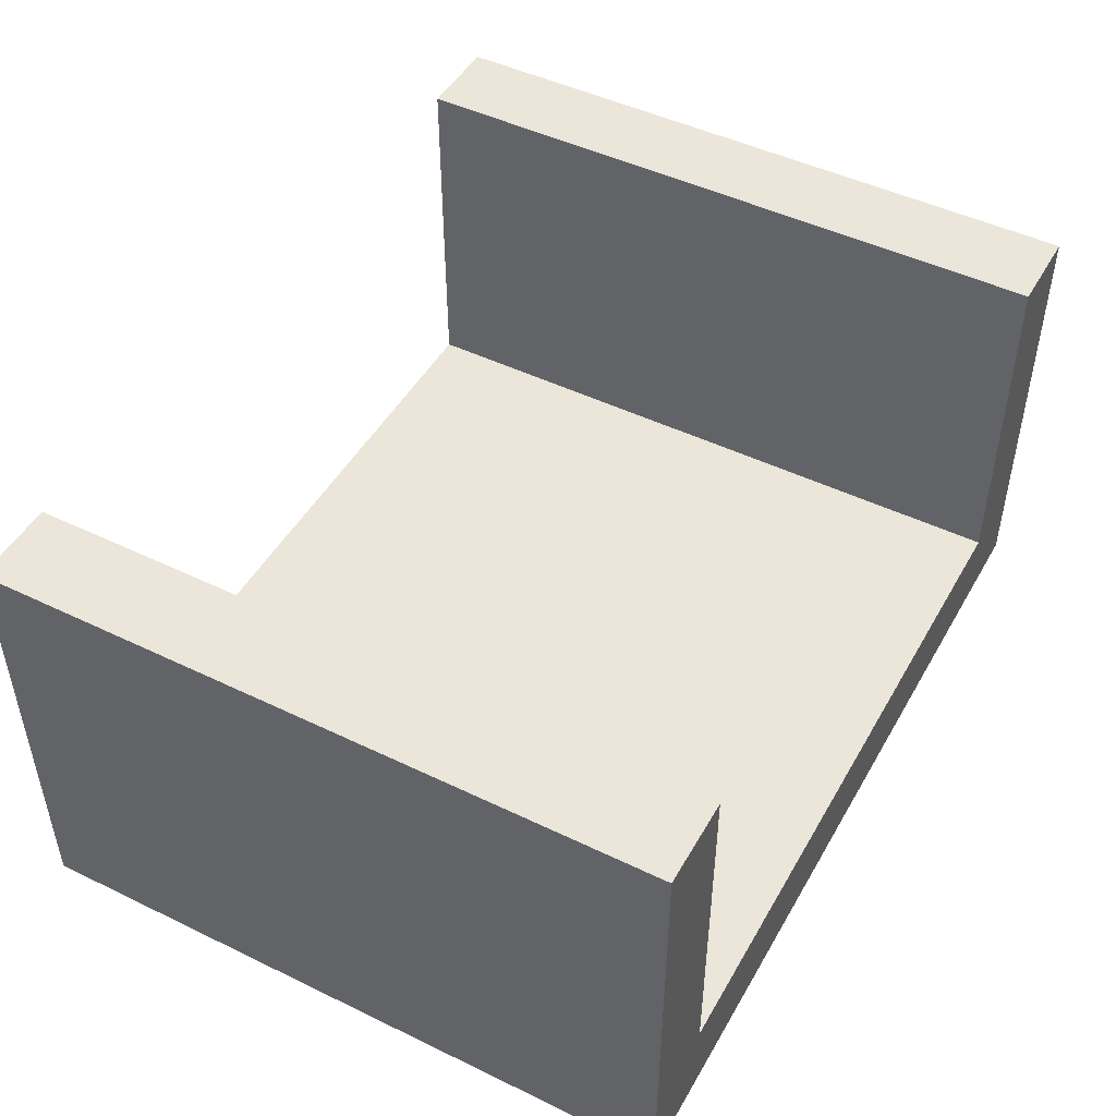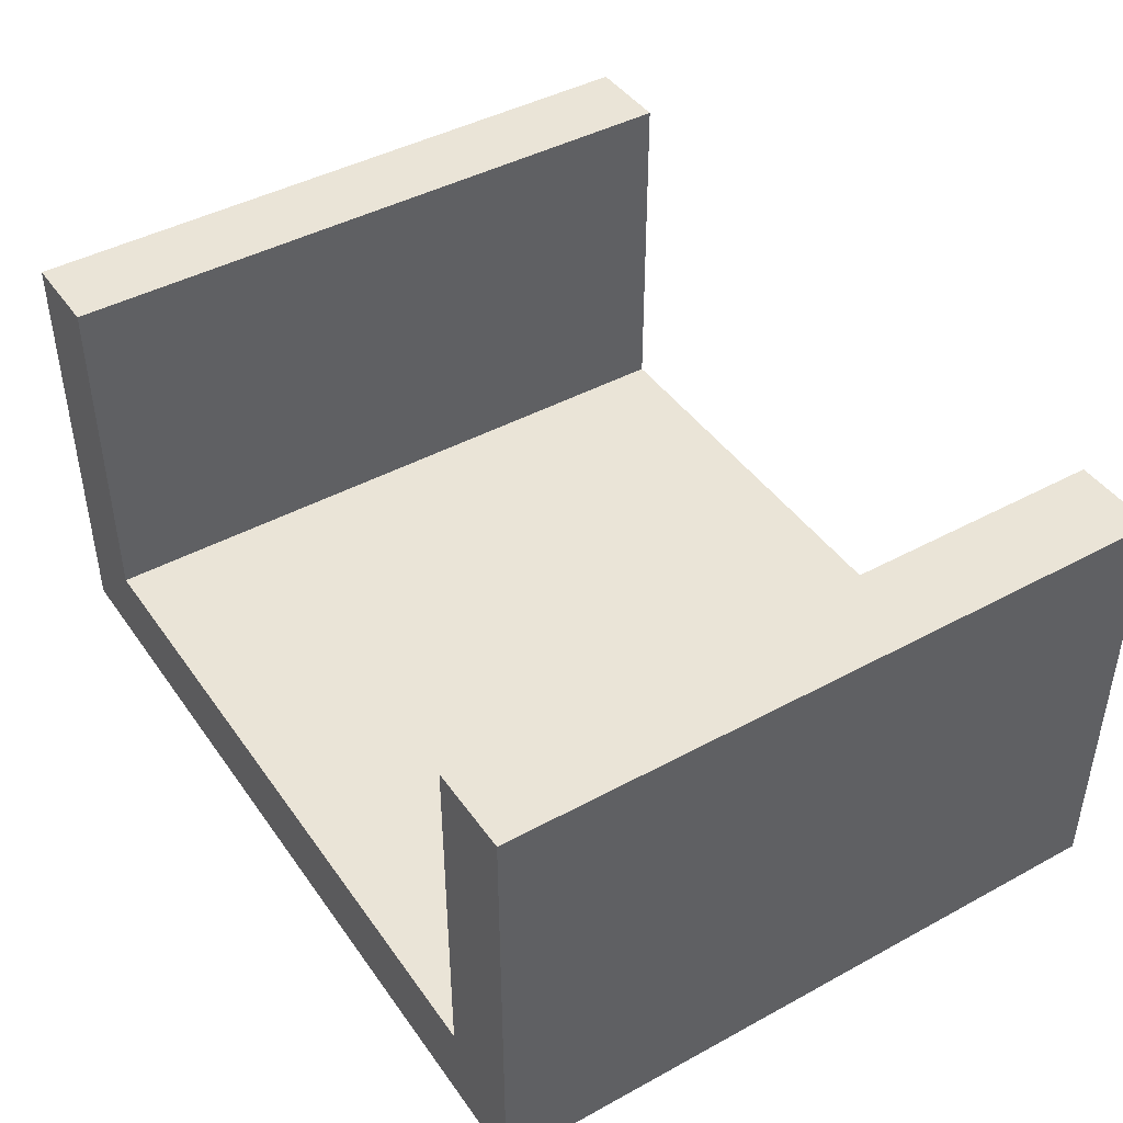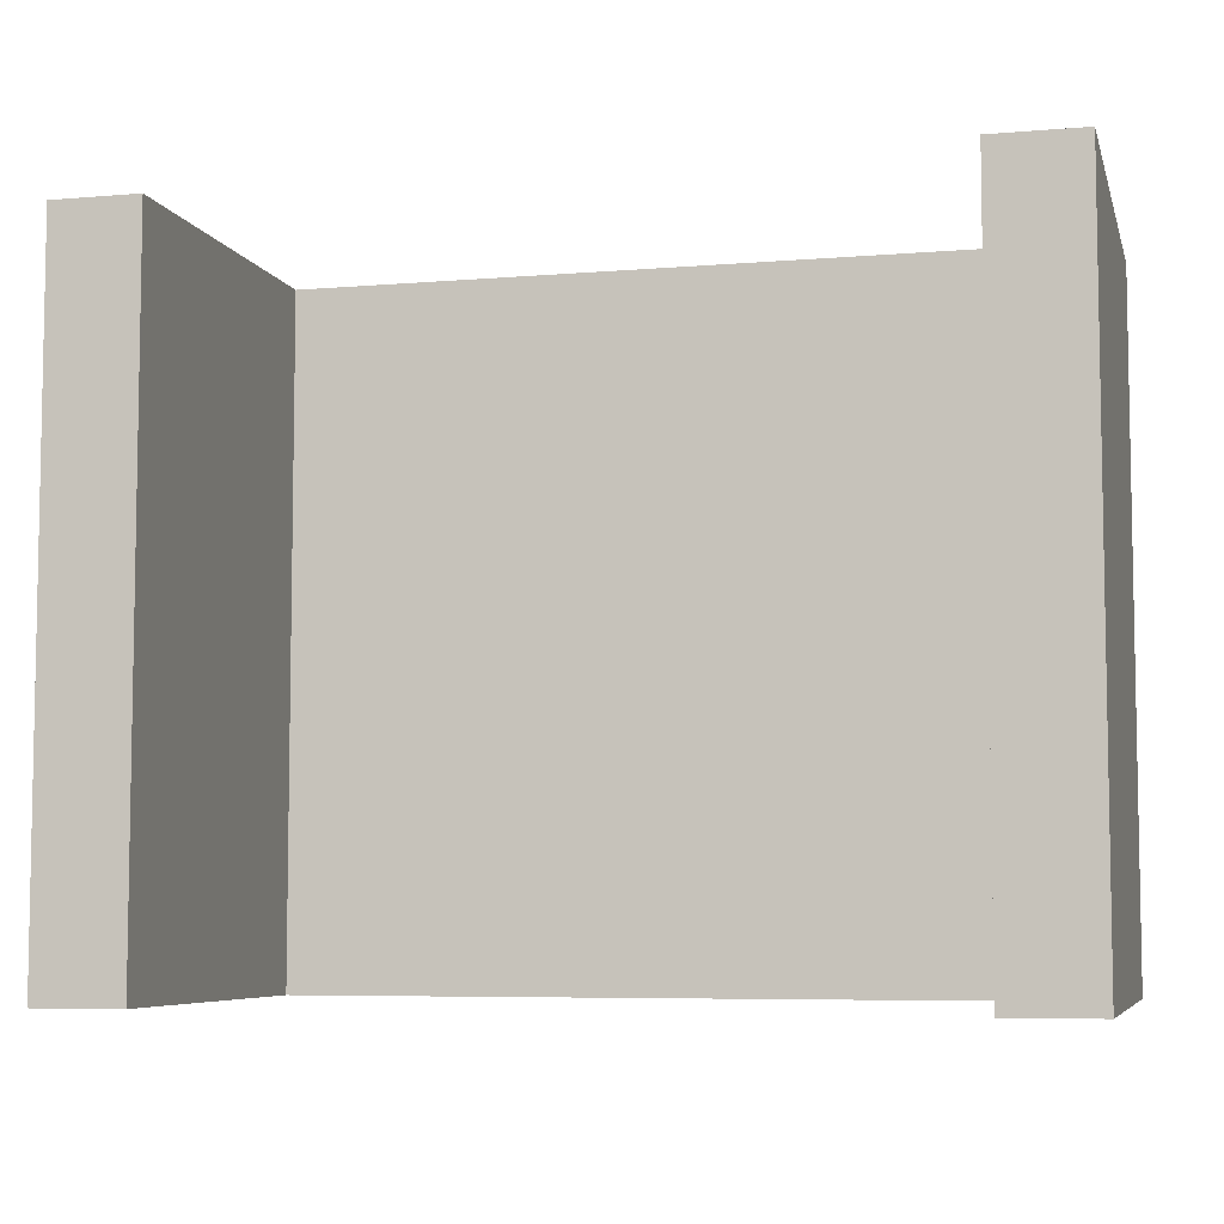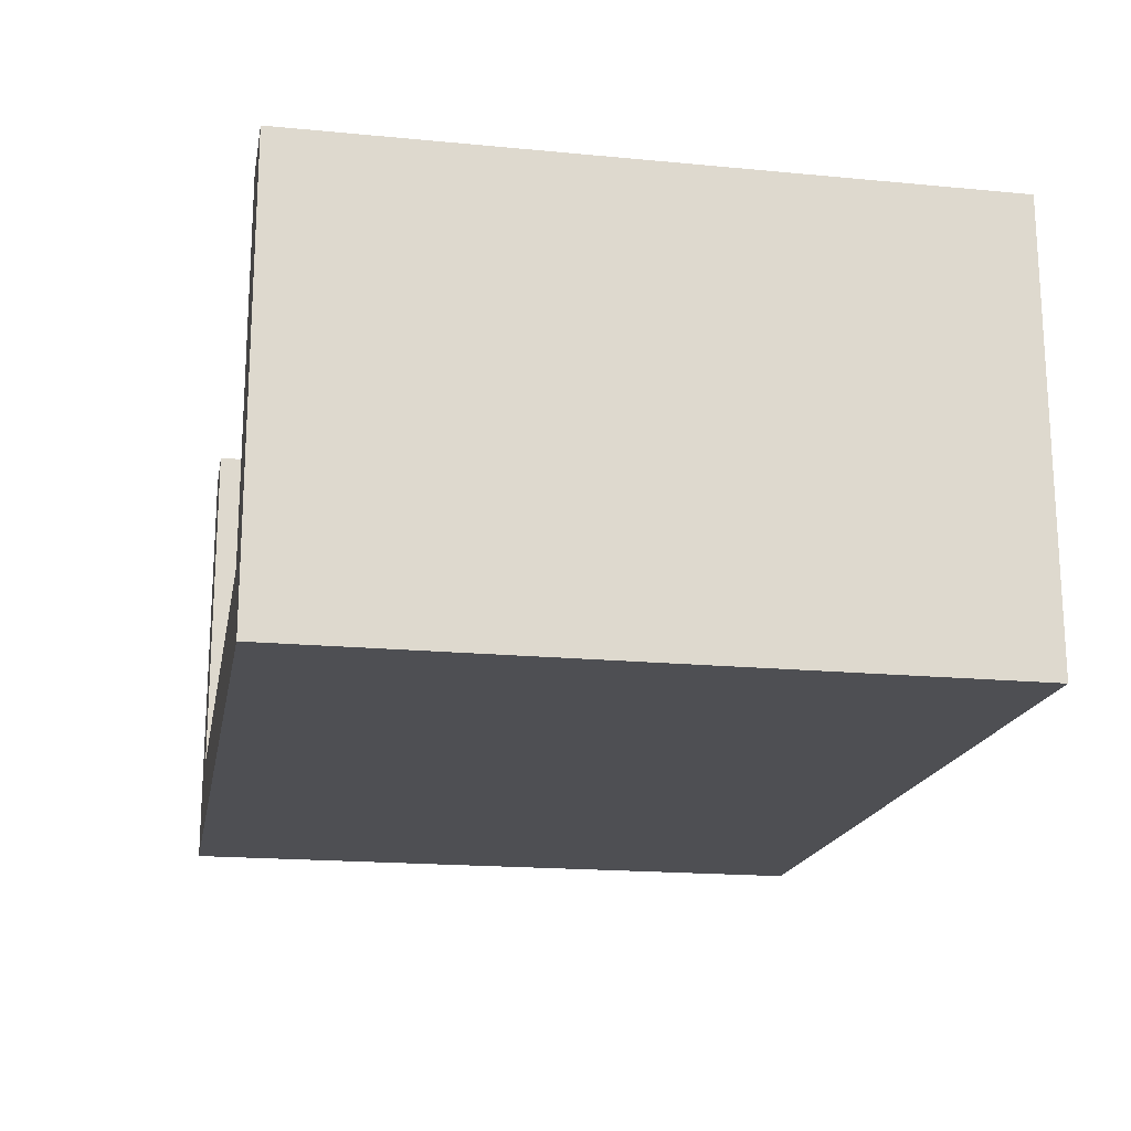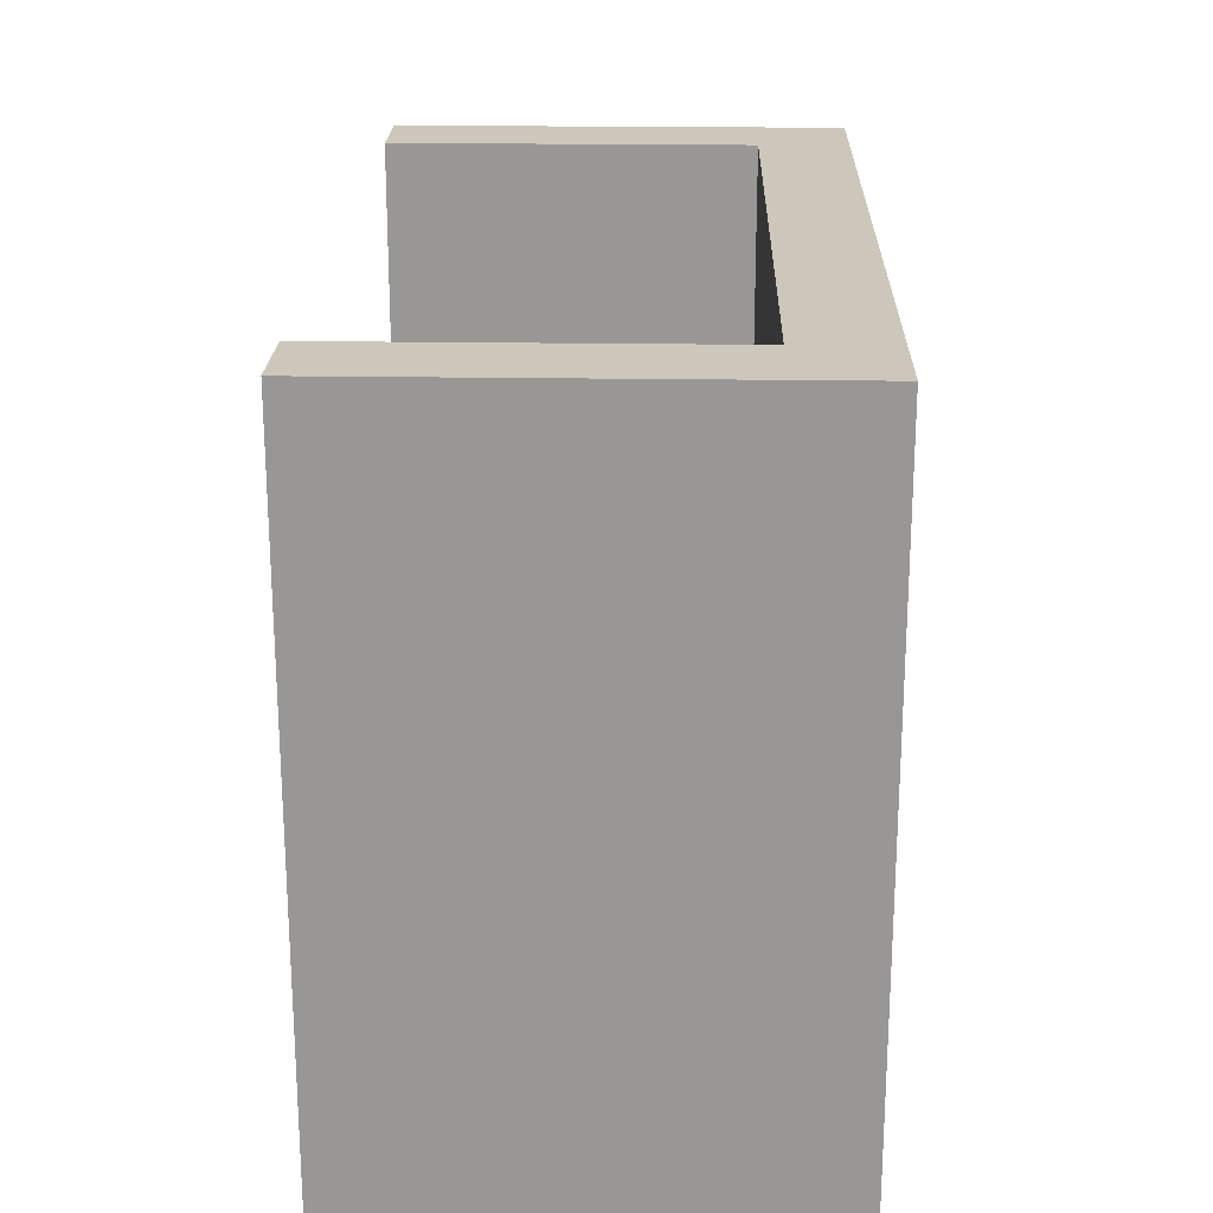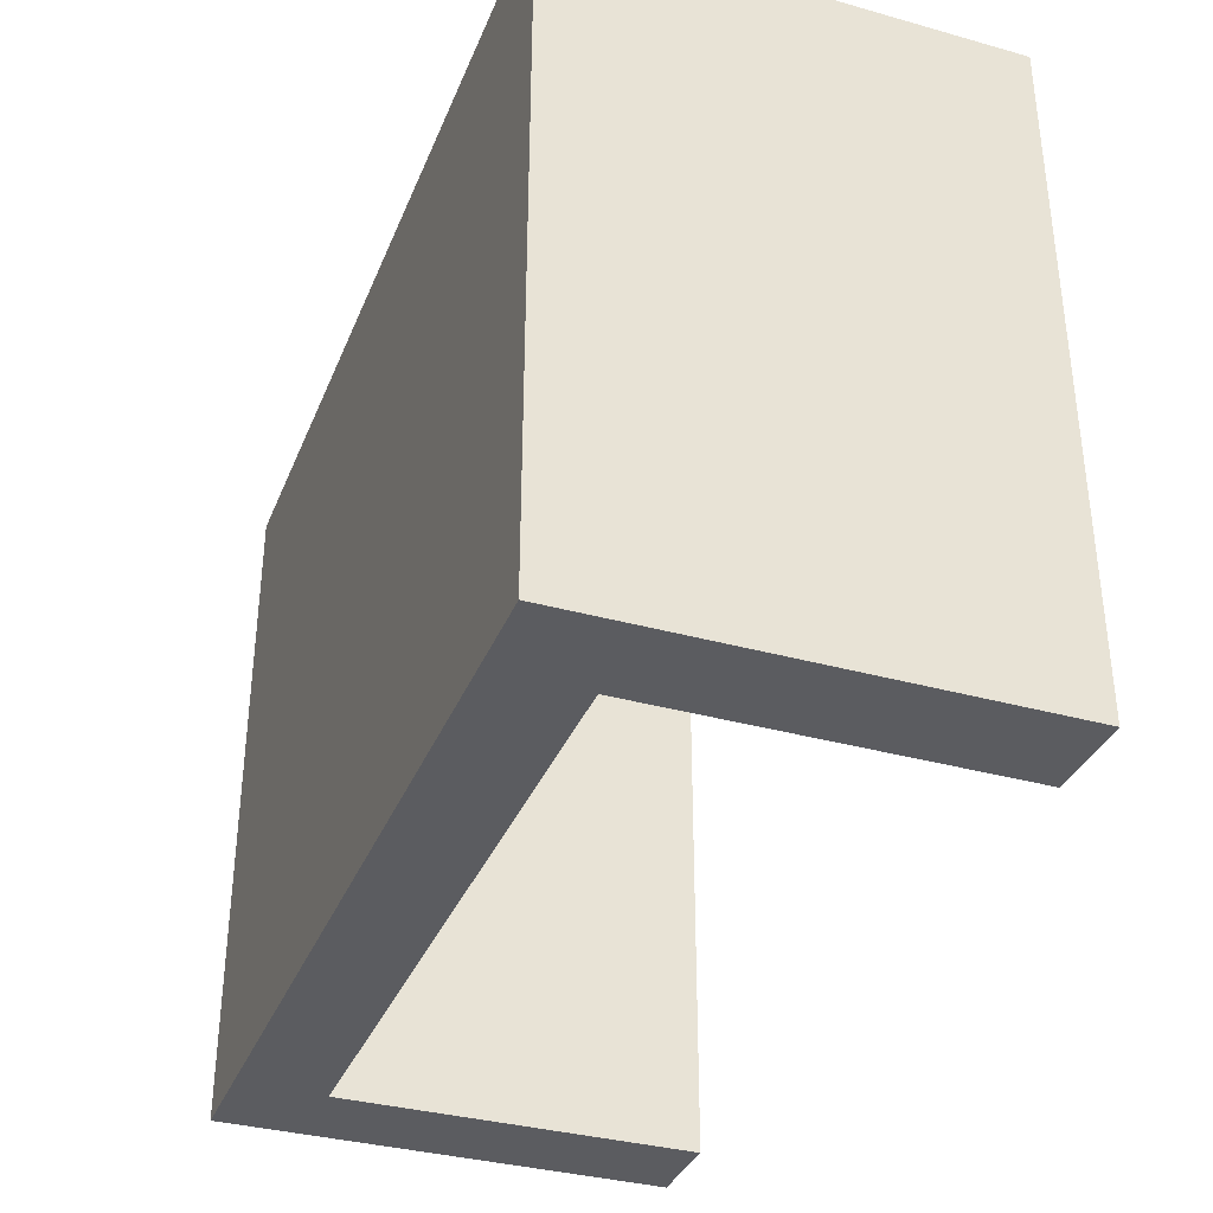
<metadata>
{"format":"obj","ext":"obj","renderer":"f3d","projection":"perspective","resolution":1024,"background":"white","views":[{"elev":47.8,"azim":118.5,"up":"+Z"},{"elev":43.7,"azim":-122.6,"up":"+Z"},{"elev":-6.4,"azim":14.0,"up":"+Y"},{"elev":-18.2,"azim":79.5,"up":"+Z"},{"elev":21.5,"azim":91.6,"up":"+Y"},{"elev":-35.2,"azim":-110.3,"up":"+Y"}]}
</metadata>
<code>
g smallWalkway
v 1.25 1.435 -0.275
v 1.25 -0.5 -0.275
v -1.25 -0.5 -0.275
v -1.25 1.435 -0.275
v 1.25 -0.5 1
v 1.25 1.435 1
v 1 1.435 1
v 1 -0.5 1
v 1 1.435 -0.025
v 1 -0.5 -0.025
v -1 1.435 -0.025
v -1 -0.5 -0.025
v -1.25 -0.5 1
v -1 -0.5 1
v -1.25 1.435 1
v -1 1.435 1
o mesh0
f 1 2 3
f 3 4 1
o mesh1
f 5 2 1
f 1 6 5
o mesh2
f 6 7 8
f 8 5 6
o mesh3
f 7 9 10
f 10 8 7
o mesh4
f 9 11 12
f 12 10 9
o mesh5
f 3 2 10
f 5 8 10
f 13 3 12
f 10 2 5
f 10 12 3
f 12 14 13
o mesh6
f 1 4 11
f 15 16 11
f 6 1 9
f 11 4 15
f 11 9 1
f 9 7 6
o mesh7
f 16 14 12
f 12 11 16
o mesh8
f 15 4 3
f 3 13 15
o mesh9
f 13 14 16
f 16 15 13

</code>
